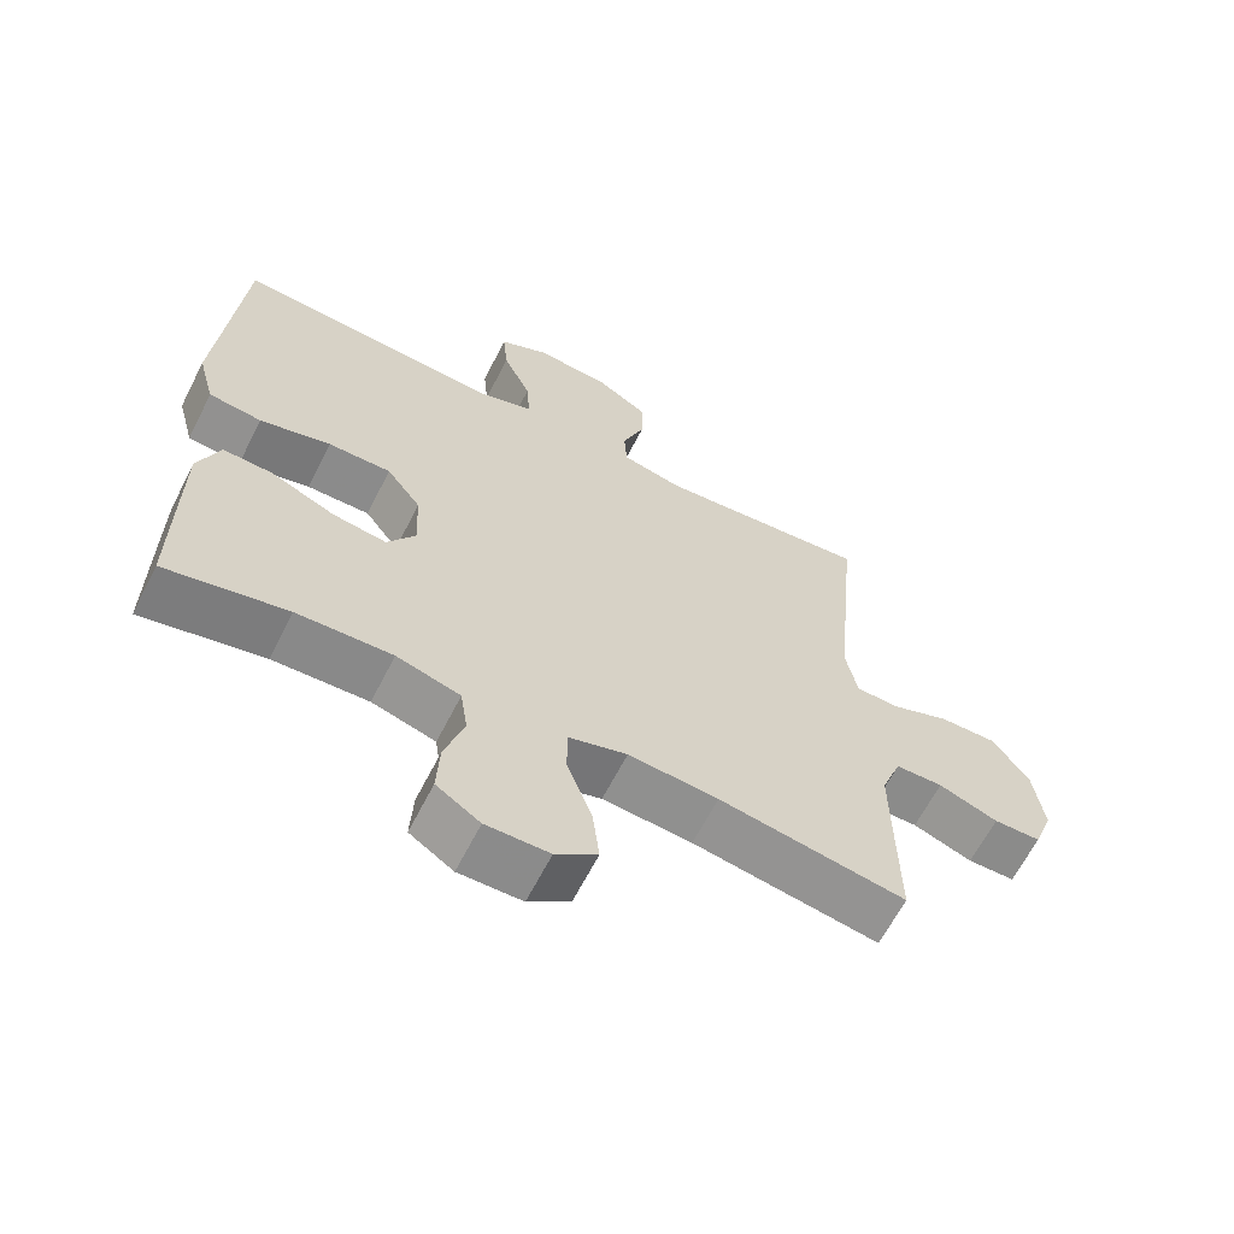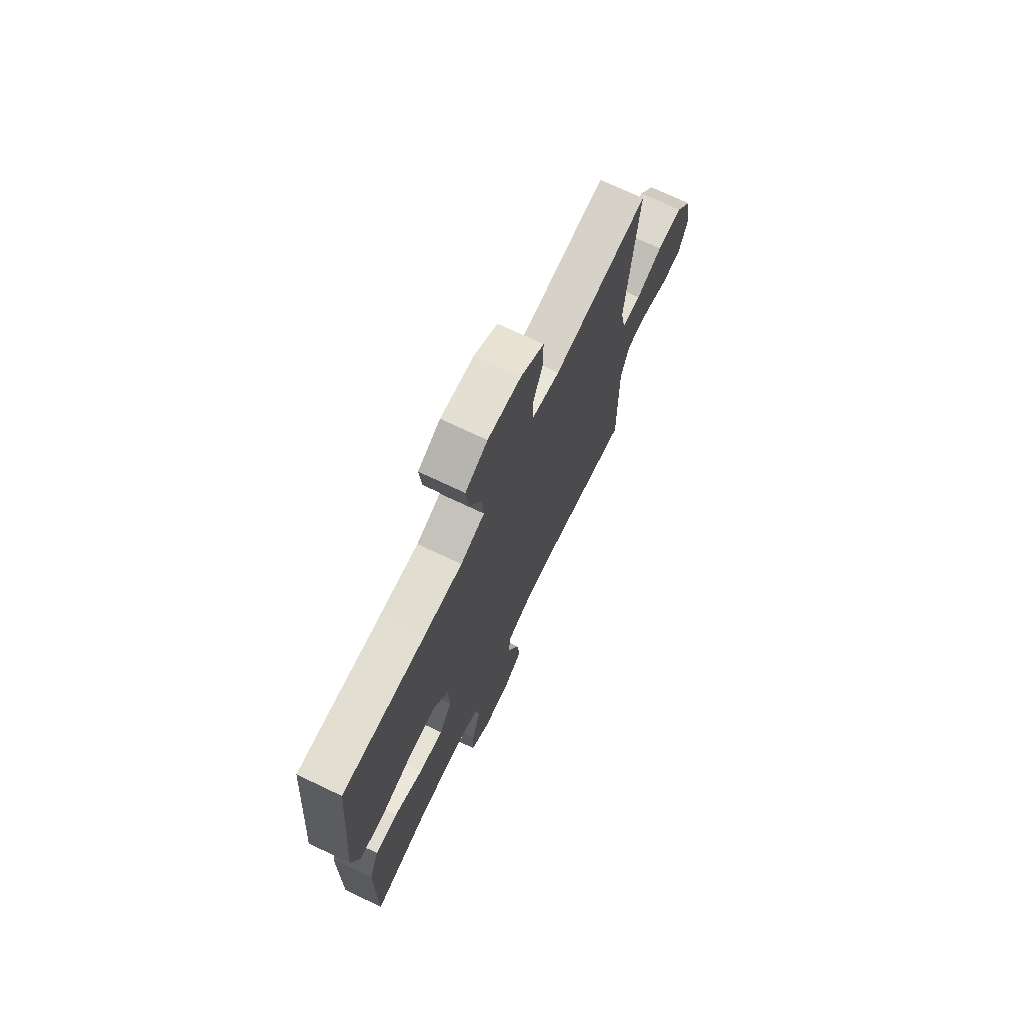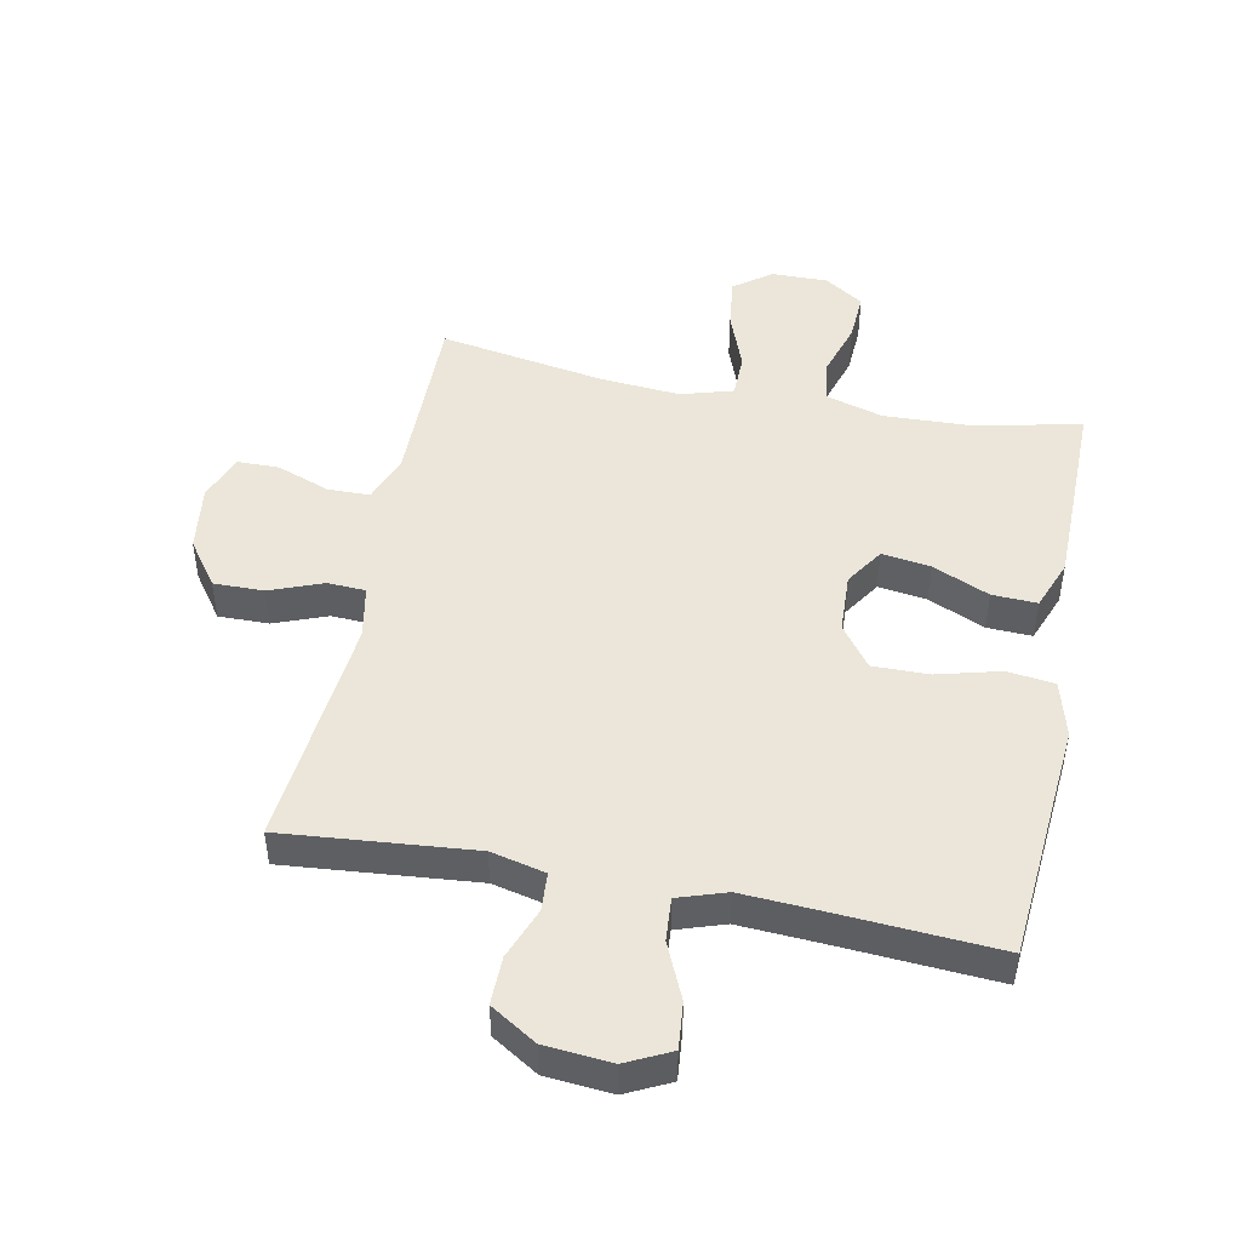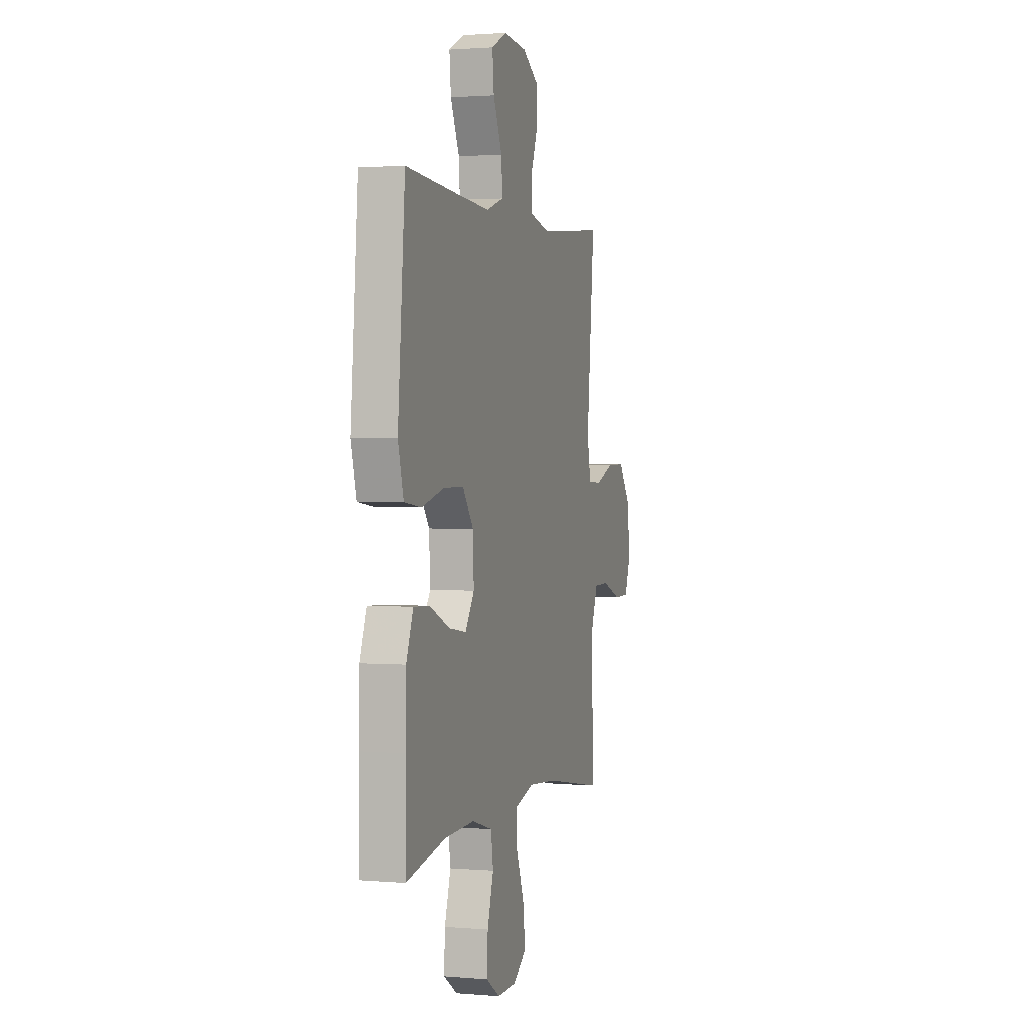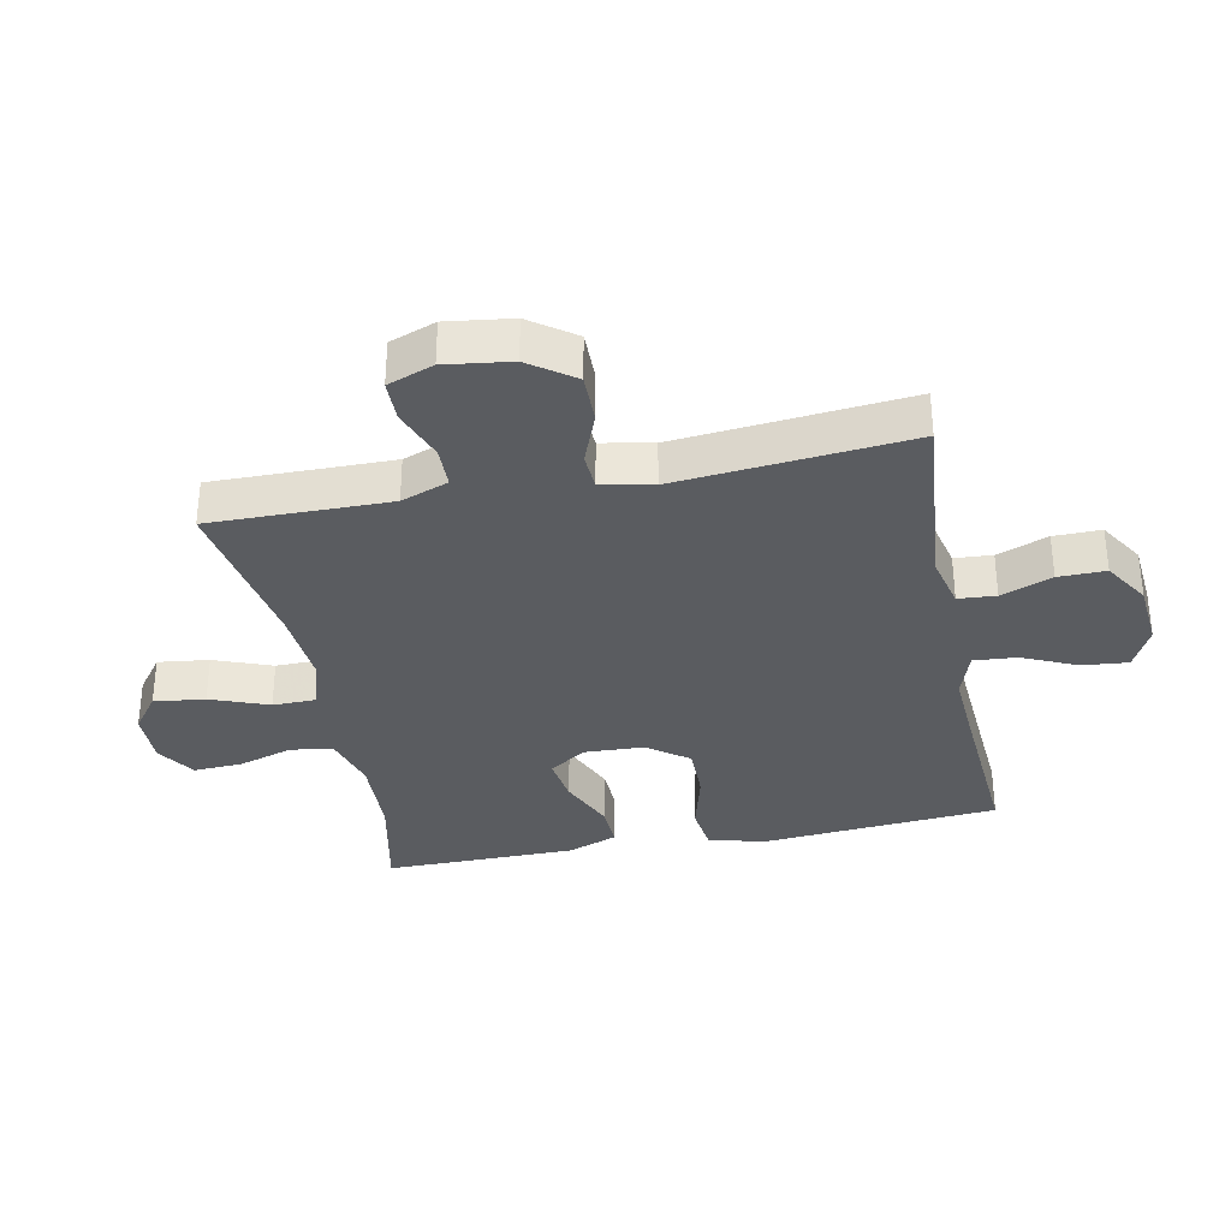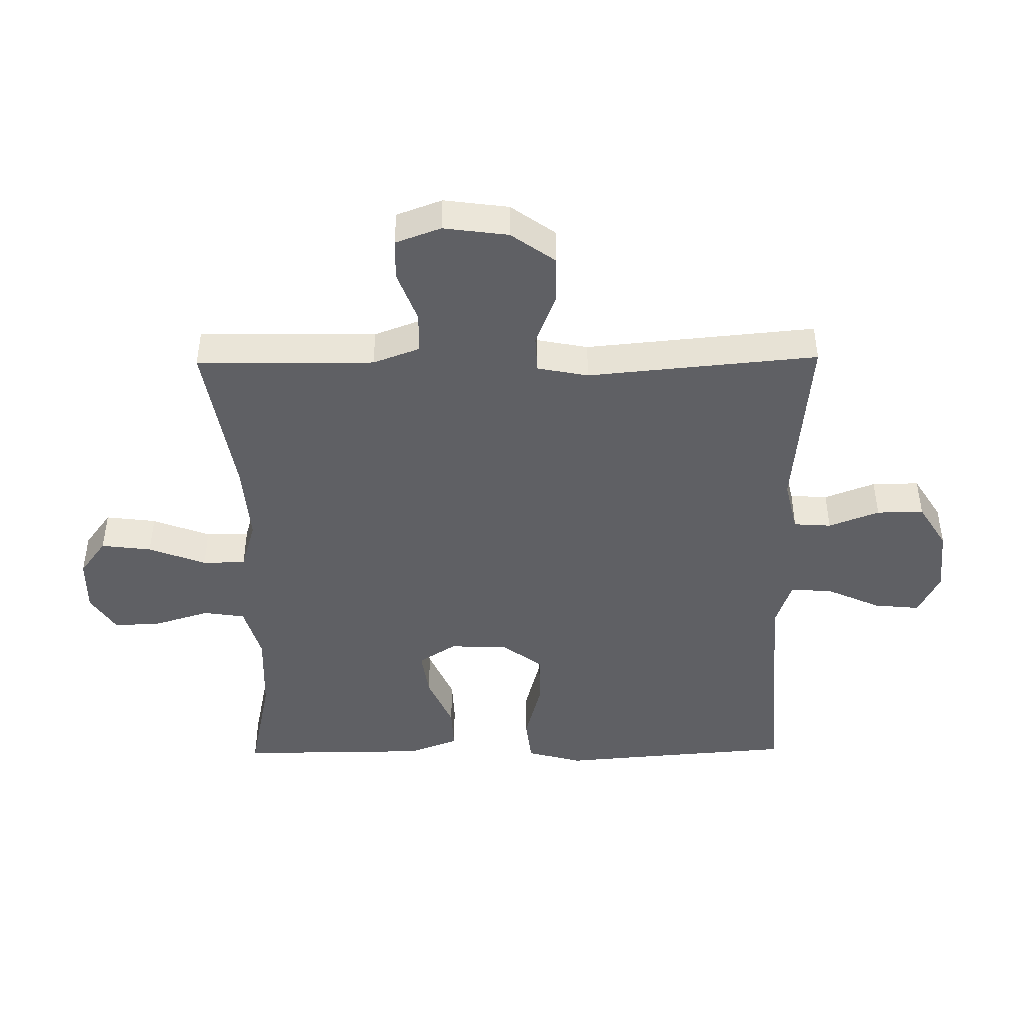
<metadata>
{"format":"obj","ext":"obj","renderer":"f3d","projection":"perspective","resolution":1024,"background":"white","views":[{"elev":-64.0,"azim":153.0,"up":"+Z"},{"elev":71.8,"azim":115.4,"up":"+Z"},{"elev":47.5,"azim":11.3,"up":"+Y"},{"elev":1.5,"azim":107.1,"up":"+Z"},{"elev":-33.7,"azim":-78.7,"up":"+Y"},{"elev":-44.9,"azim":-89.3,"up":"+Y"}]}
</metadata>
<code>
v 0.5 0.07 -0.5
v 0.33 0.07 -0.464
v 0.197 0.07 -0.459
v 0.108 0.07 -0.485
v 0.098 0.07 -0.552
v 0.125 0.07 -0.639
v 0.129 0.07 -0.716
v 0.068 0.07 -0.756
v -0.02 0.07 -0.755
v -0.078 0.07 -0.712
v -0.068 0.07 -0.631
v -0.033 0.07 -0.539
v -0.034 0.07 -0.47
v -0.115 0.07 -0.446
v -0.24 0.07 -0.456
v -0.5 0.07 -0.5
v -0.498 0.07 -0.332
v -0.497 0.07 -0.215
v -0.525 0.07 -0.14
v -0.591 0.07 -0.139
v -0.674 0.07 -0.17
v -0.74 0.07 -0.169
v -0.767 0.07 -0.096
v -0.753 0.07 0.008
v -0.702 0.07 0.079
v -0.623 0.07 0.078
v -0.54 0.07 0.046
v -0.481 0.07 0.049
v -0.465 0.07 0.131
v -0.5 0.07 0.5
v -0.202 0.07 0.473
v -0.117 0.07 0.493
v -0.113 0.07 0.553
v -0.144 0.07 0.634
v -0.145 0.07 0.709
v -0.073 0.07 0.754
v 0.031 0.07 0.763
v 0.1 0.07 0.729
v 0.093 0.07 0.656
v 0.054 0.07 0.569
v 0.049 0.07 0.501
v 0.124 0.07 0.476
v 0.245 0.07 0.483
v 0.5 0.07 0.5
v 0.52 0.07 0.253
v 0.531 0.07 0.122
v 0.507 0.07 0.033
v 0.433 0.07 0.024
v 0.334 0.07 0.05
v 0.246 0.07 0.051
v 0.198 0.07 -0.014
v 0.194 0.07 -0.108
v 0.233 0.07 -0.168
v 0.309 0.07 -0.157
v 0.398 0.07 -0.118
v 0.468 0.07 -0.115
v 0.498 0.07 -0.194
v 0.499 0.07 -0.318
v 0.5 0 -0.5
v 0.33 0 -0.464
v 0.197 0 -0.459
v 0.108 0 -0.485
v 0.098 0 -0.552
v 0.125 0 -0.639
v 0.129 0 -0.716
v 0.068 0 -0.756
v -0.02 0 -0.755
v -0.078 0 -0.712
v -0.068 0 -0.631
v -0.033 0 -0.539
v -0.034 0 -0.47
v -0.115 0 -0.446
v -0.24 0 -0.456
v -0.5 0 -0.5
v -0.498 0 -0.332
v -0.497 0 -0.215
v -0.525 0 -0.14
v -0.591 0 -0.139
v -0.674 0 -0.17
v -0.74 0 -0.169
v -0.767 0 -0.096
v -0.753 0 0.008
v -0.702 0 0.079
v -0.623 0 0.078
v -0.54 0 0.046
v -0.481 0 0.049
v -0.465 0 0.131
v -0.5 0 0.5
v -0.202 0 0.473
v -0.117 0 0.493
v -0.113 0 0.553
v -0.144 0 0.634
v -0.145 0 0.709
v -0.073 0 0.754
v 0.031 0 0.763
v 0.1 0 0.729
v 0.093 0 0.656
v 0.054 0 0.569
v 0.049 0 0.501
v 0.124 0 0.476
v 0.245 0 0.483
v 0.5 0 0.5
v 0.52 0 0.253
v 0.531 0 0.122
v 0.507 0 0.033
v 0.433 0 0.024
v 0.334 0 0.05
v 0.246 0 0.051
v 0.198 0 -0.014
v 0.194 0 -0.108
v 0.233 0 -0.168
v 0.309 0 -0.157
v 0.398 0 -0.118
v 0.468 0 -0.115
v 0.498 0 -0.194
v 0.499 0 -0.318
f 58 1 2
f 57 58 2
f 56 57 2
f 55 56 2
f 54 55 2
f 53 54 2 3
f 52 53 3 4
f 51 52 4
f 47 48 49
f 46 47 49
f 45 46 49
f 45 49 50
f 44 45 50
f 43 44 50
f 42 43 50 51
f 38 39 40
f 37 38 40
f 36 37 40
f 35 36 40
f 34 35 40
f 33 34 40
f 32 33 40 41
f 42 51 4
f 41 42 4
f 32 41 4
f 31 32 4
f 25 26 27
f 24 25 27
f 23 24 27
f 22 23 27
f 21 22 27
f 20 21 27
f 19 20 27 28
f 18 19 28
f 17 18 28 29
f 15 16 17 29
f 10 11 12
f 9 10 12
f 8 9 12
f 7 8 12
f 6 7 12
f 5 6 12
f 5 12 13
f 4 5 13
f 31 4 13 14
f 29 30 31
f 15 29 31
f 14 15 31
f 60 59 116
f 60 116 115
f 60 115 114
f 60 114 113
f 60 113 112
f 61 60 112 111
f 62 61 111 110
f 62 110 109
f 107 106 105
f 107 105 104
f 107 104 103
f 108 107 103
f 108 103 102
f 108 102 101
f 109 108 101 100
f 98 97 96
f 98 96 95
f 98 95 94
f 98 94 93
f 98 93 92
f 98 92 91
f 99 98 91 90
f 62 109 100
f 62 100 99
f 62 99 90
f 62 90 89
f 85 84 83
f 85 83 82
f 85 82 81
f 85 81 80
f 85 80 79
f 85 79 78
f 86 85 78 77
f 86 77 76
f 87 86 76 75
f 87 75 74 73
f 70 69 68
f 70 68 67
f 70 67 66
f 70 66 65
f 70 65 64
f 70 64 63
f 71 70 63
f 71 63 62
f 72 71 62 89
f 89 88 87
f 89 87 73
f 89 73 72
f 1 59 60 2
f 2 60 61 3
f 3 61 62 4
f 4 62 63 5
f 5 63 64 6
f 6 64 65 7
f 7 65 66 8
f 8 66 67 9
f 9 67 68 10
f 10 68 69 11
f 11 69 70 12
f 12 70 71 13
f 13 71 72 14
f 14 72 73 15
f 15 73 74 16
f 16 74 75 17
f 17 75 76 18
f 18 76 77 19
f 19 77 78 20
f 20 78 79 21
f 21 79 80 22
f 22 80 81 23
f 23 81 82 24
f 24 82 83 25
f 25 83 84 26
f 26 84 85 27
f 27 85 86 28
f 28 86 87 29
f 29 87 88 30
f 30 88 89 31
f 31 89 90 32
f 32 90 91 33
f 33 91 92 34
f 34 92 93 35
f 35 93 94 36
f 36 94 95 37
f 37 95 96 38
f 38 96 97 39
f 39 97 98 40
f 40 98 99 41
f 41 99 100 42
f 42 100 101 43
f 43 101 102 44
f 44 102 103 45
f 45 103 104 46
f 46 104 105 47
f 47 105 106 48
f 48 106 107 49
f 49 107 108 50
f 50 108 109 51
f 51 109 110 52
f 52 110 111 53
f 53 111 112 54
f 54 112 113 55
f 55 113 114 56
f 56 114 115 57
f 57 115 116 58
f 58 116 59 1

</code>
